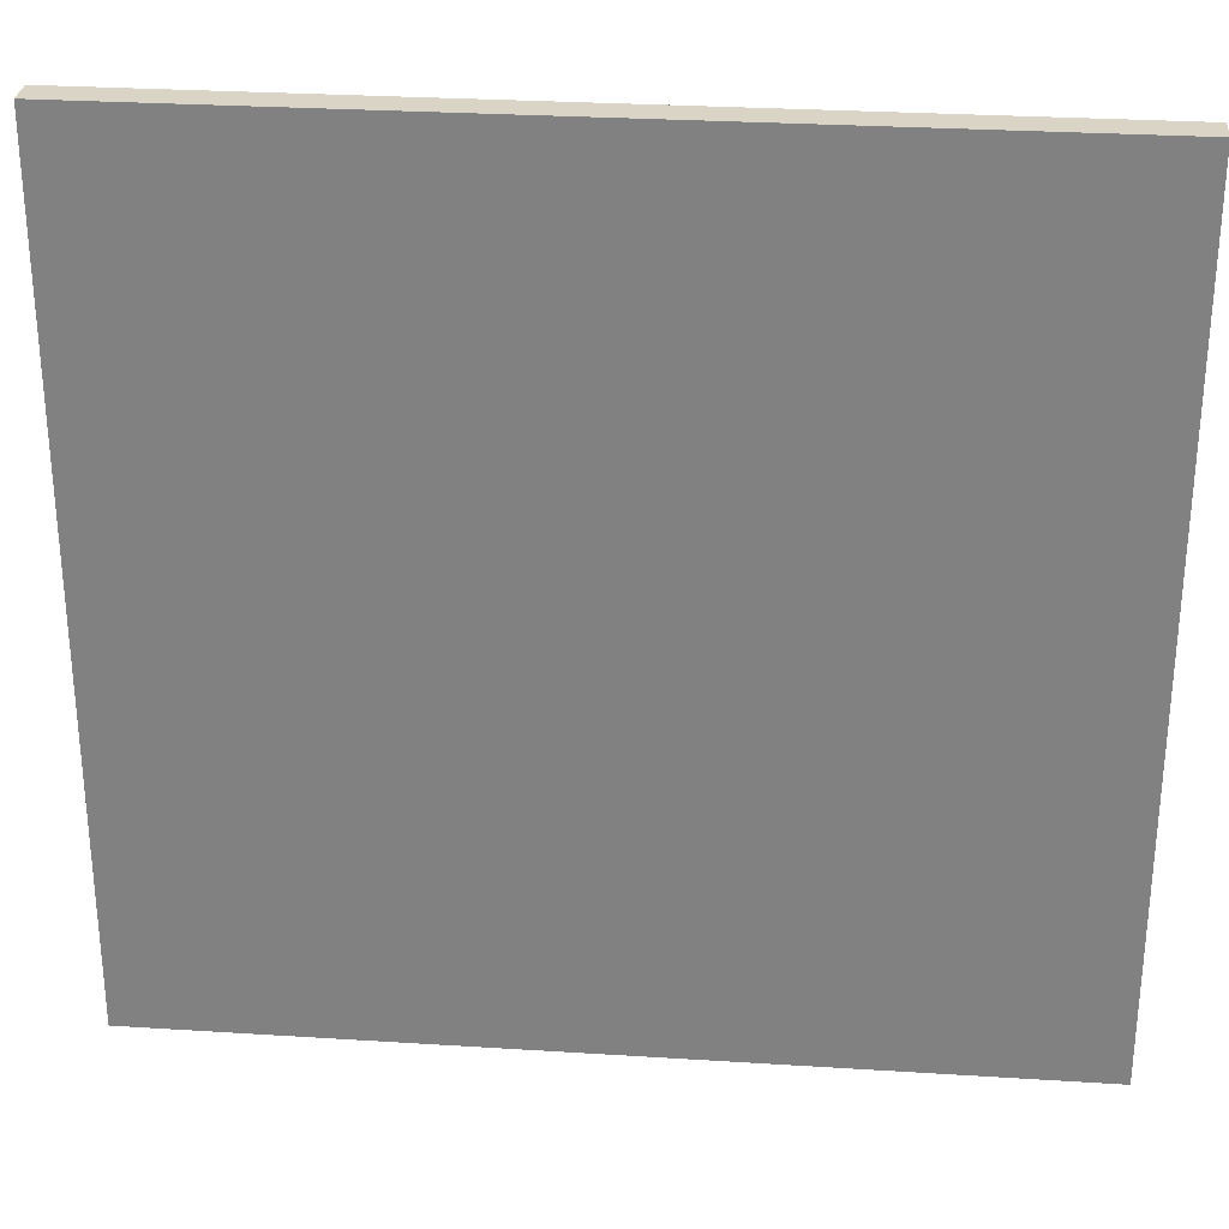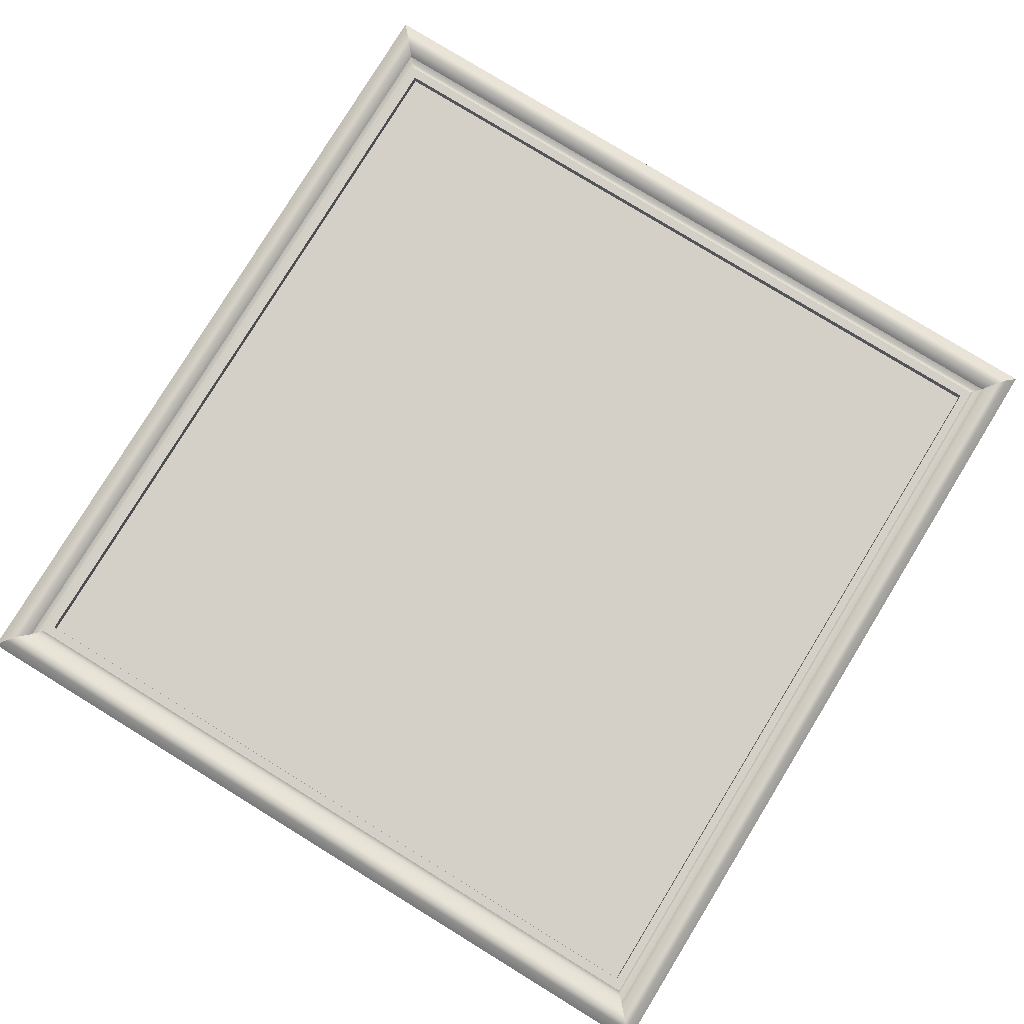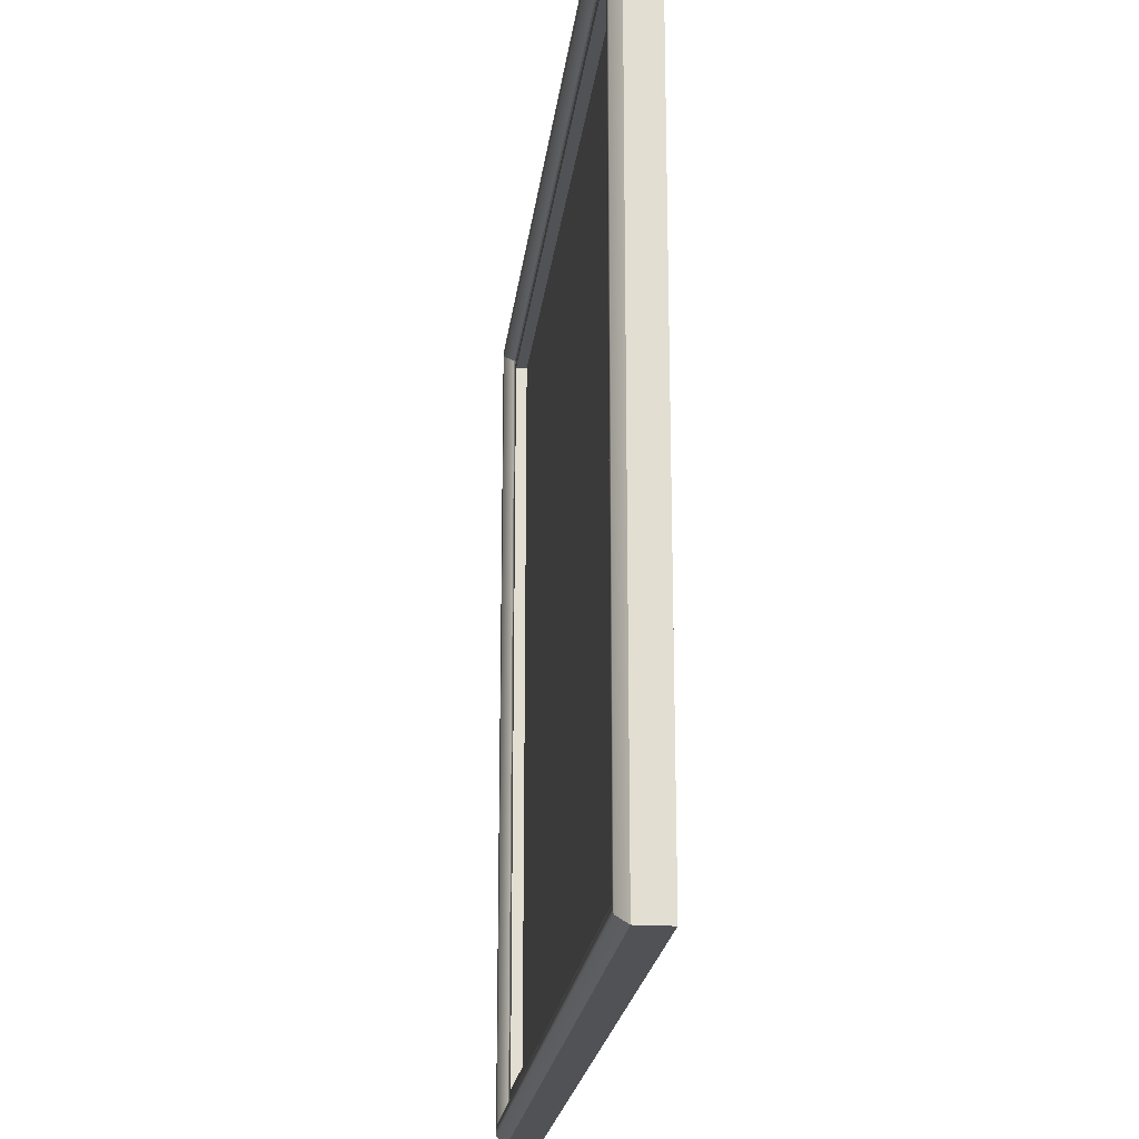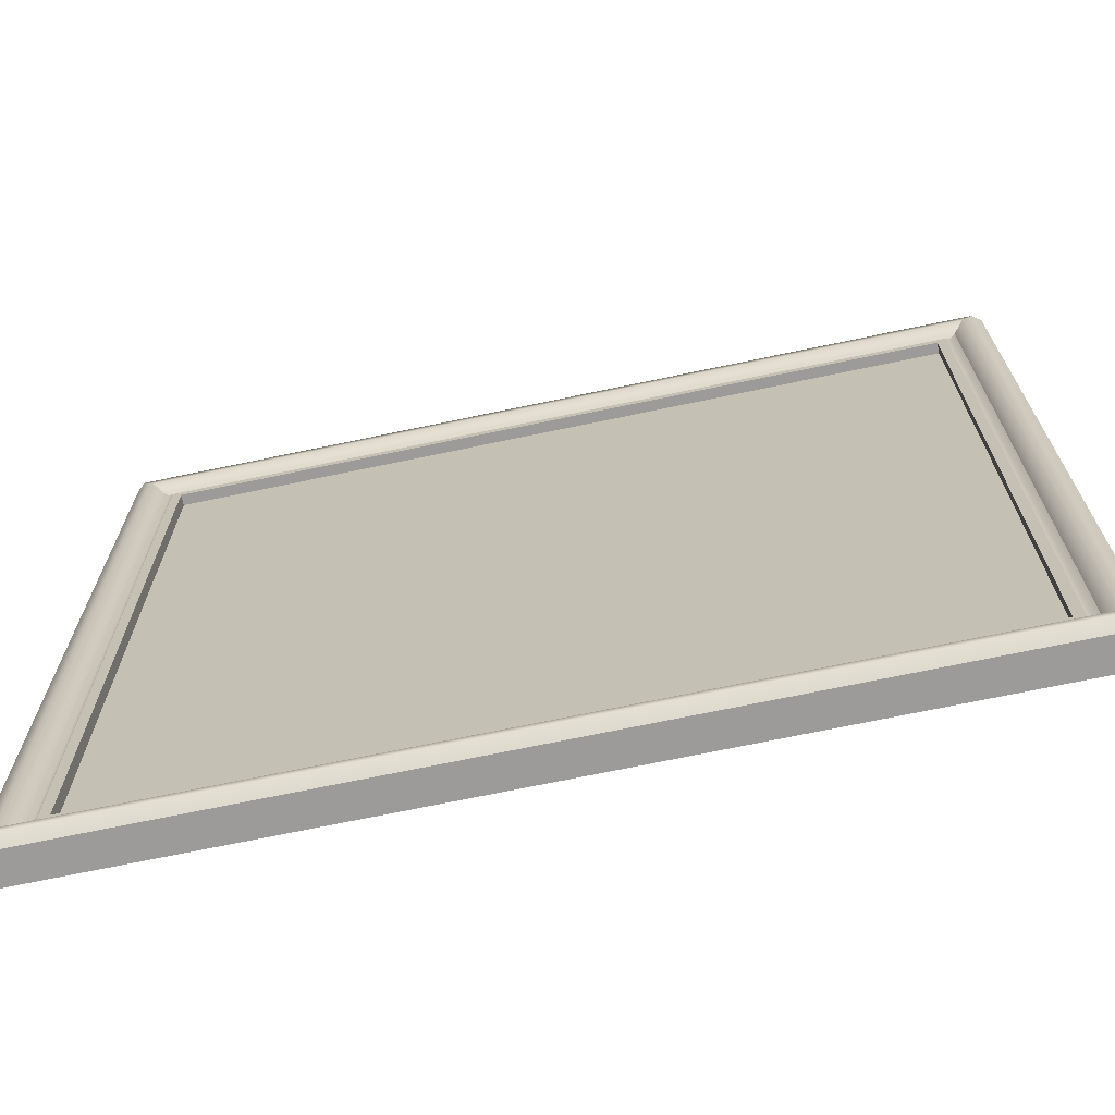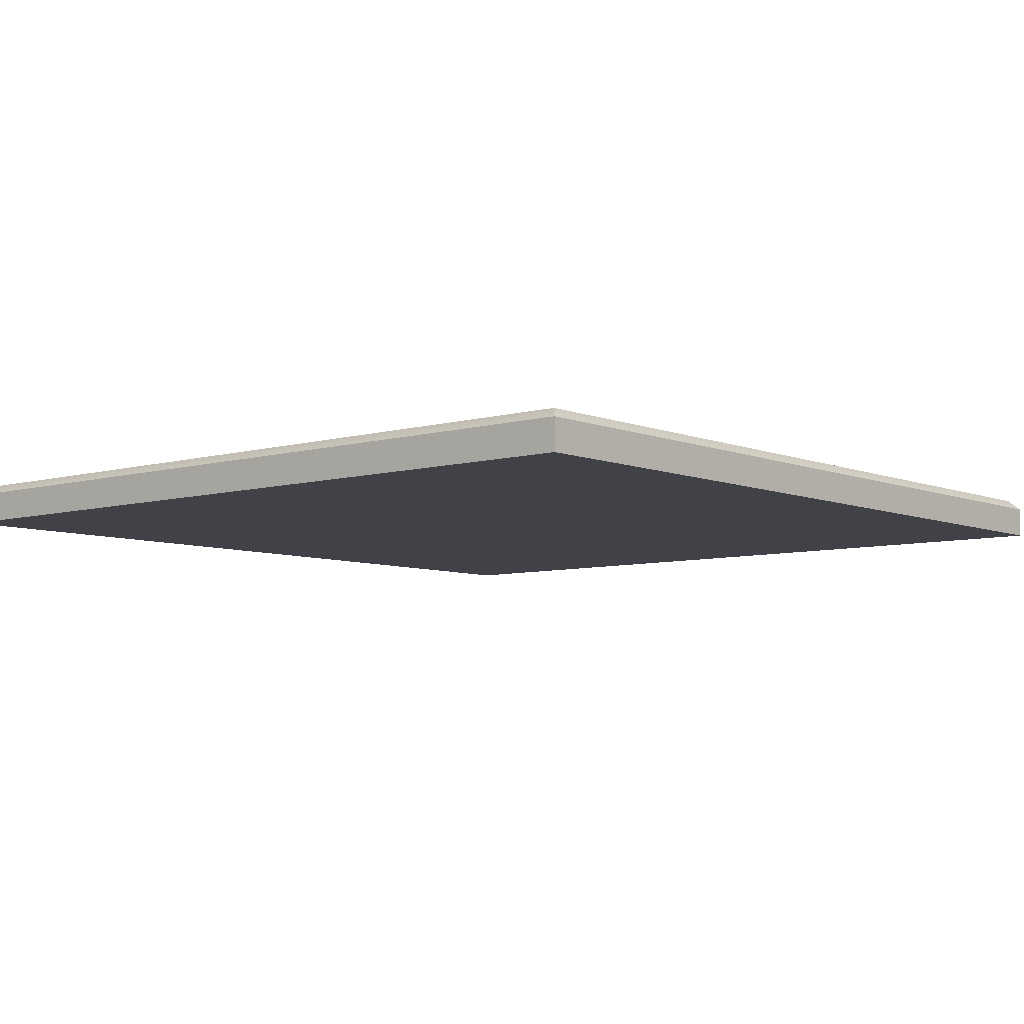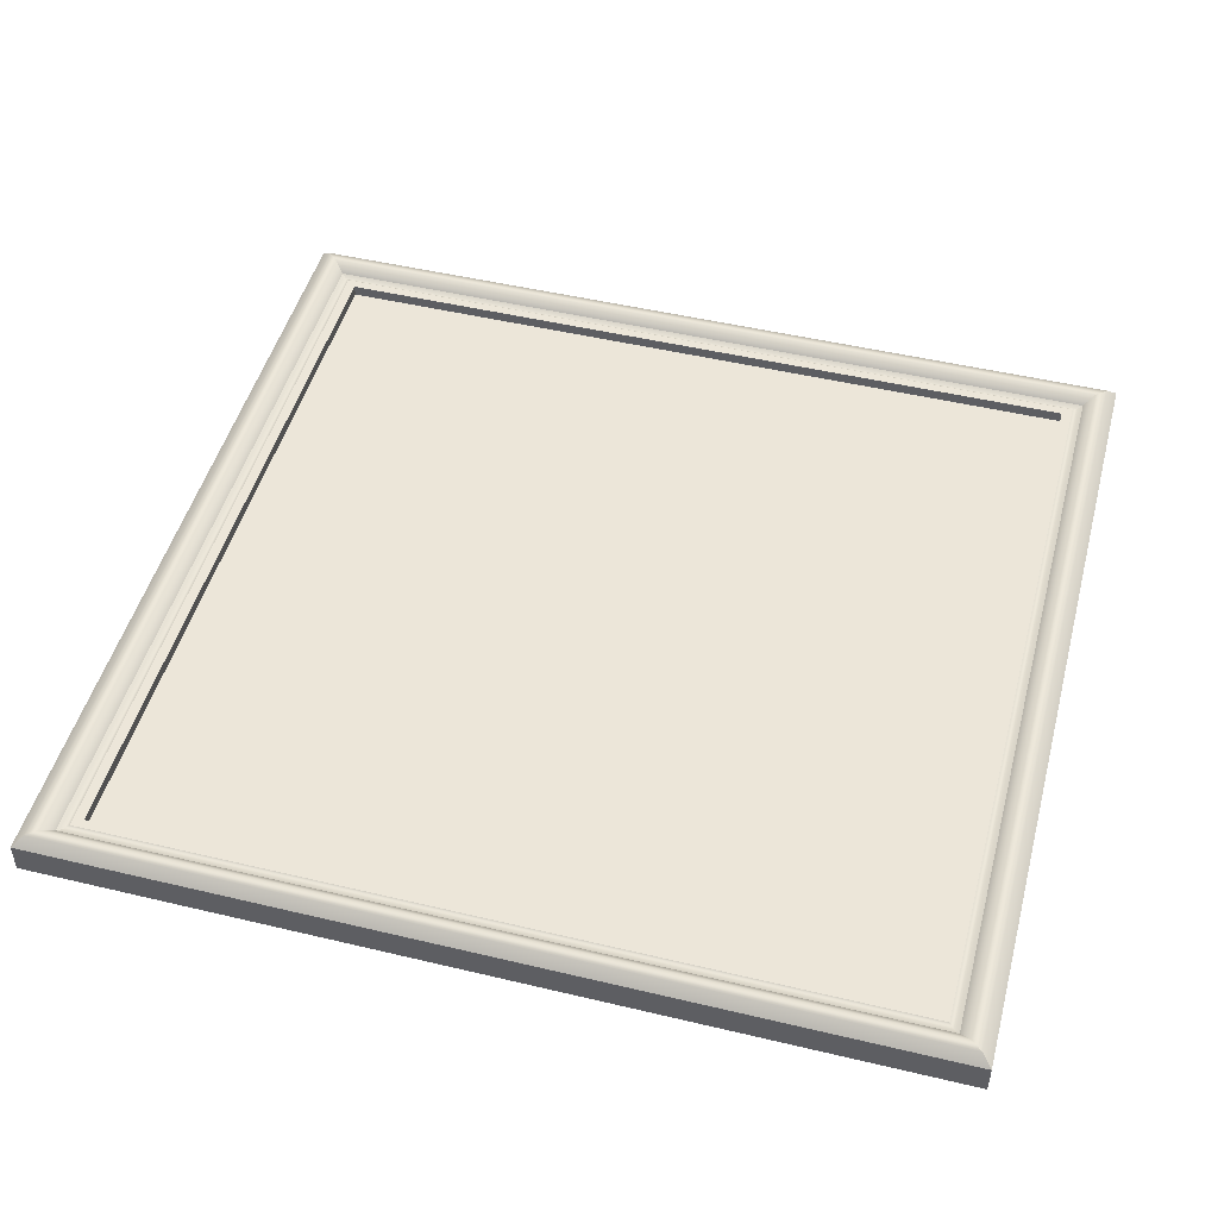
<metadata>
{"format":"obj","ext":"obj","renderer":"f3d","projection":"perspective","resolution":1024,"background":"white","views":[{"elev":28.9,"azim":-174.6,"up":"+Y"},{"elev":79.9,"azim":-58.5,"up":"+Z"},{"elev":-21.3,"azim":83.4,"up":"+Y"},{"elev":-69.9,"azim":11.9,"up":"+Y"},{"elev":-6.8,"azim":130.2,"up":"+Z"},{"elev":48.6,"azim":-165.1,"up":"+Z"}]}
</metadata>
<code>
g default
v -12.44 -11.99 0.145
v 12.44 -11.99 0.145
v 12.44 11.99 0.145
v -12.44 11.99 0.145
v -14.08 -13.44 0.5
v 14.08 -13.44 0.5
v -14.08 13.44 0.5
v 14.08 13.44 0.5
v -14.08 13.44 -0.5
v 14.08 13.44 -0.5
v -14.08 -13.44 -0.5
v 14.08 -13.44 -0.5
v -12.44 -11.99 0.5
v 12.44 -11.99 0.5
v 12.44 11.99 0.5
v -12.44 11.99 0.5
v -12.44 -11.99 0.145
v 12.44 -11.99 0.145
v 12.44 11.99 0.145
v -12.44 11.99 0.145
v -13.08 12.55 0.5
v 13.08 12.55 0.5
v 13.08 -12.55 0.5
v -13.08 -12.55 0.5
v -13.41 12.85 0.8103
v 13.41 12.85 0.8103
v 13.41 -12.85 0.8103
v -13.41 -12.85 0.8103
v -13.75 13.15 0.8103
v 13.75 13.15 0.8103
v 13.75 -13.15 0.8103
v -13.75 -13.15 0.8103
v -12.76 12.28 0.5
v 12.76 12.28 0.5
v 12.76 -12.28 0.5
v -12.76 -12.28 0.5
v -12.91 12.4 0.4301
v 12.91 12.4 0.4301
v 12.91 -12.4 0.4301
v -12.91 -12.4 0.4301
v -14.08 13.44 -0.5
v 14.08 13.44 -0.5
v 14.08 -13.44 -0.5
v -14.08 -13.44 -0.5
g pCube1
f 7 8 10 9
f 11 12 6 5
f 6 12 10 8
f 11 5 7 9
f 5 6 31 32
f 6 8 30 31
f 8 7 29 30
f 7 5 32 29
f 13 14 18 17
f 14 15 19 18
f 15 16 20 19
f 16 13 17 20
f 22 21 37 38
f 23 22 38 39
f 24 23 39 40
f 21 24 40 37
f 26 25 21 22
f 27 26 22 23
f 28 27 23 24
f 25 28 24 21
f 30 29 25 26
f 31 30 26 27
f 32 31 27 28
f 29 32 28 25
f 34 33 16 15
f 35 34 15 14
f 36 35 14 13
f 33 36 13 16
f 38 37 33 34
f 39 38 34 35
f 40 39 35 36
f 37 40 36 33
f 41 42 43 44
g default
v -12.44 -11.99 0.145
v 12.44 -11.99 0.145
v 12.44 11.99 0.145
v -12.44 11.99 0.145
g polySurface1
f 45 46 47 48

</code>
